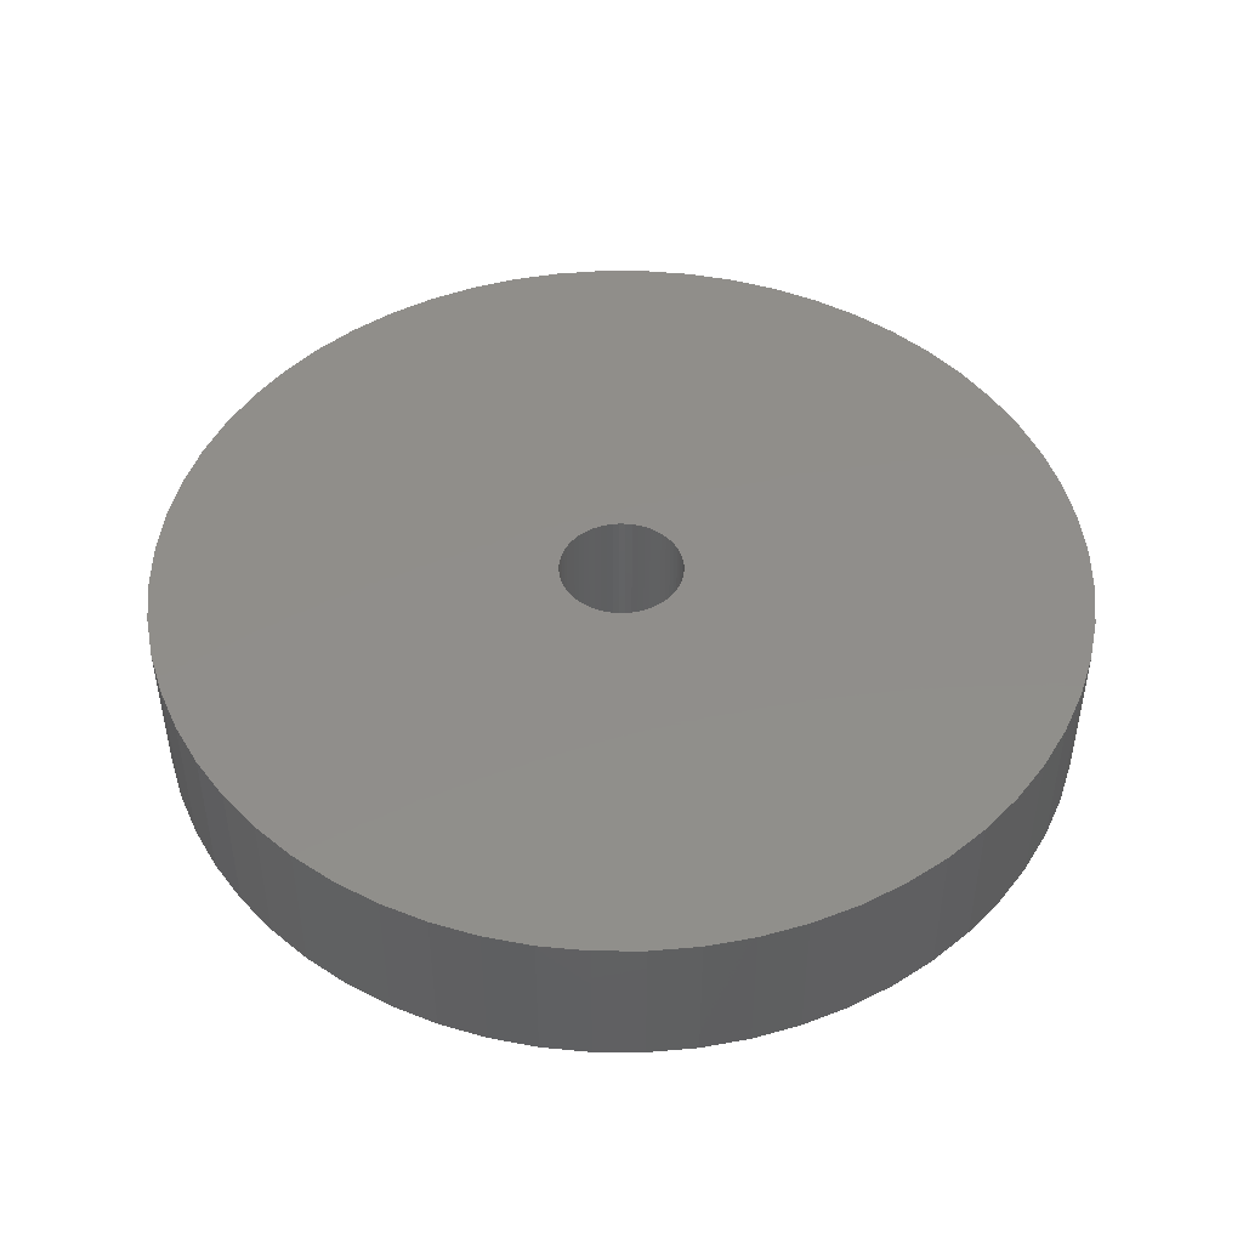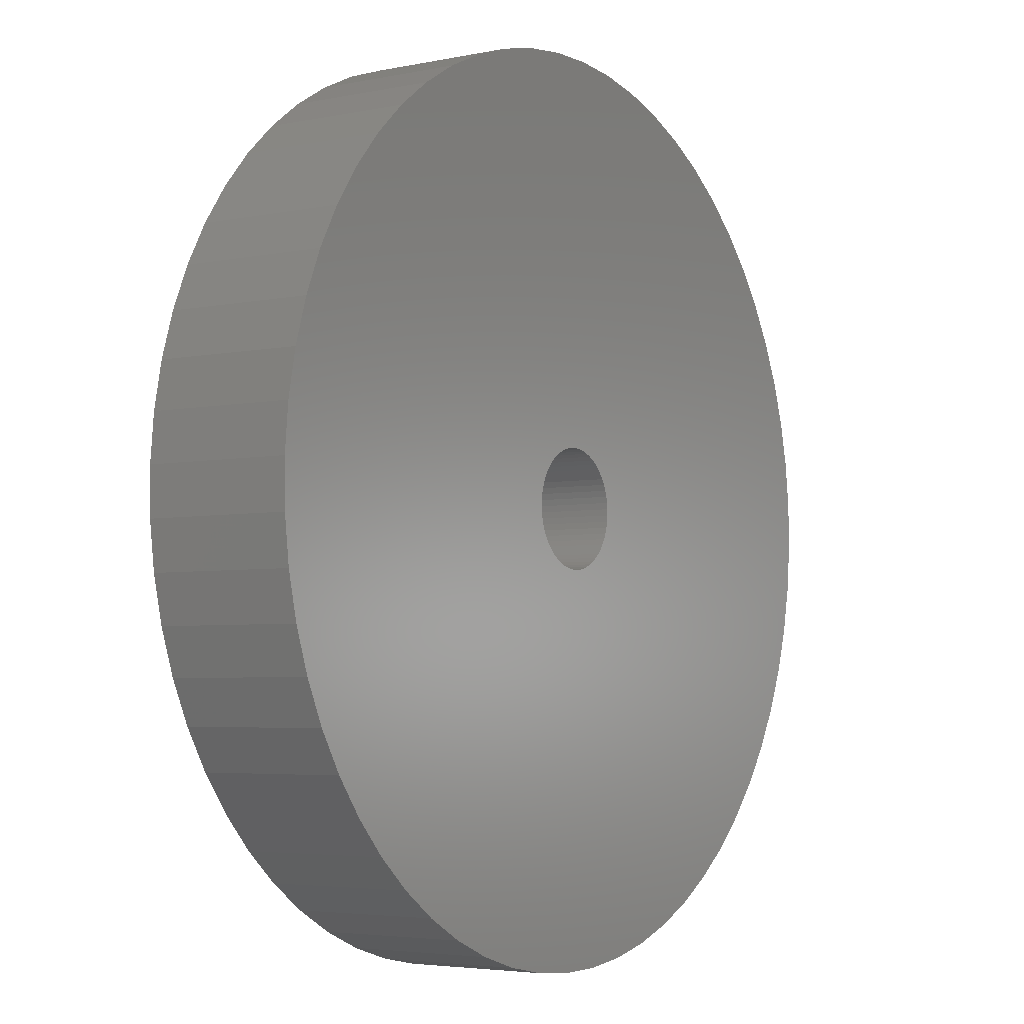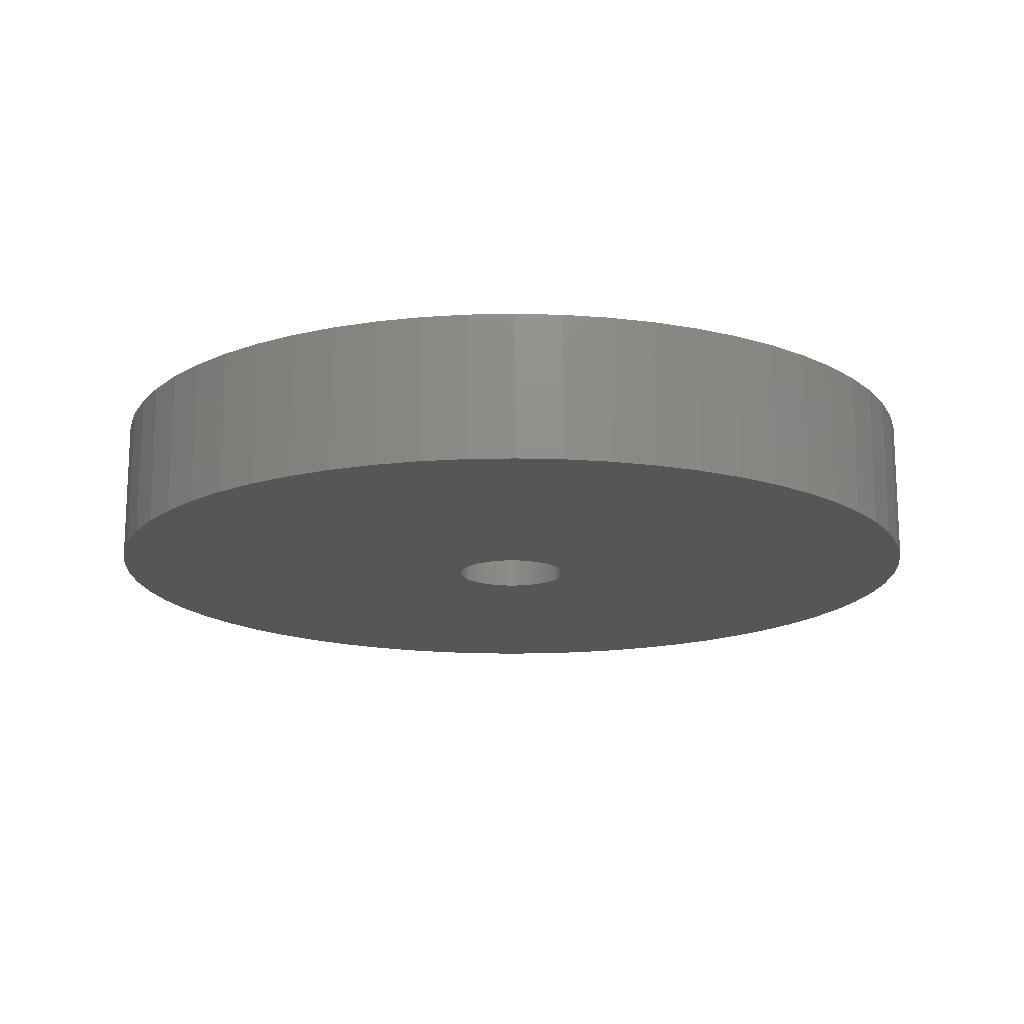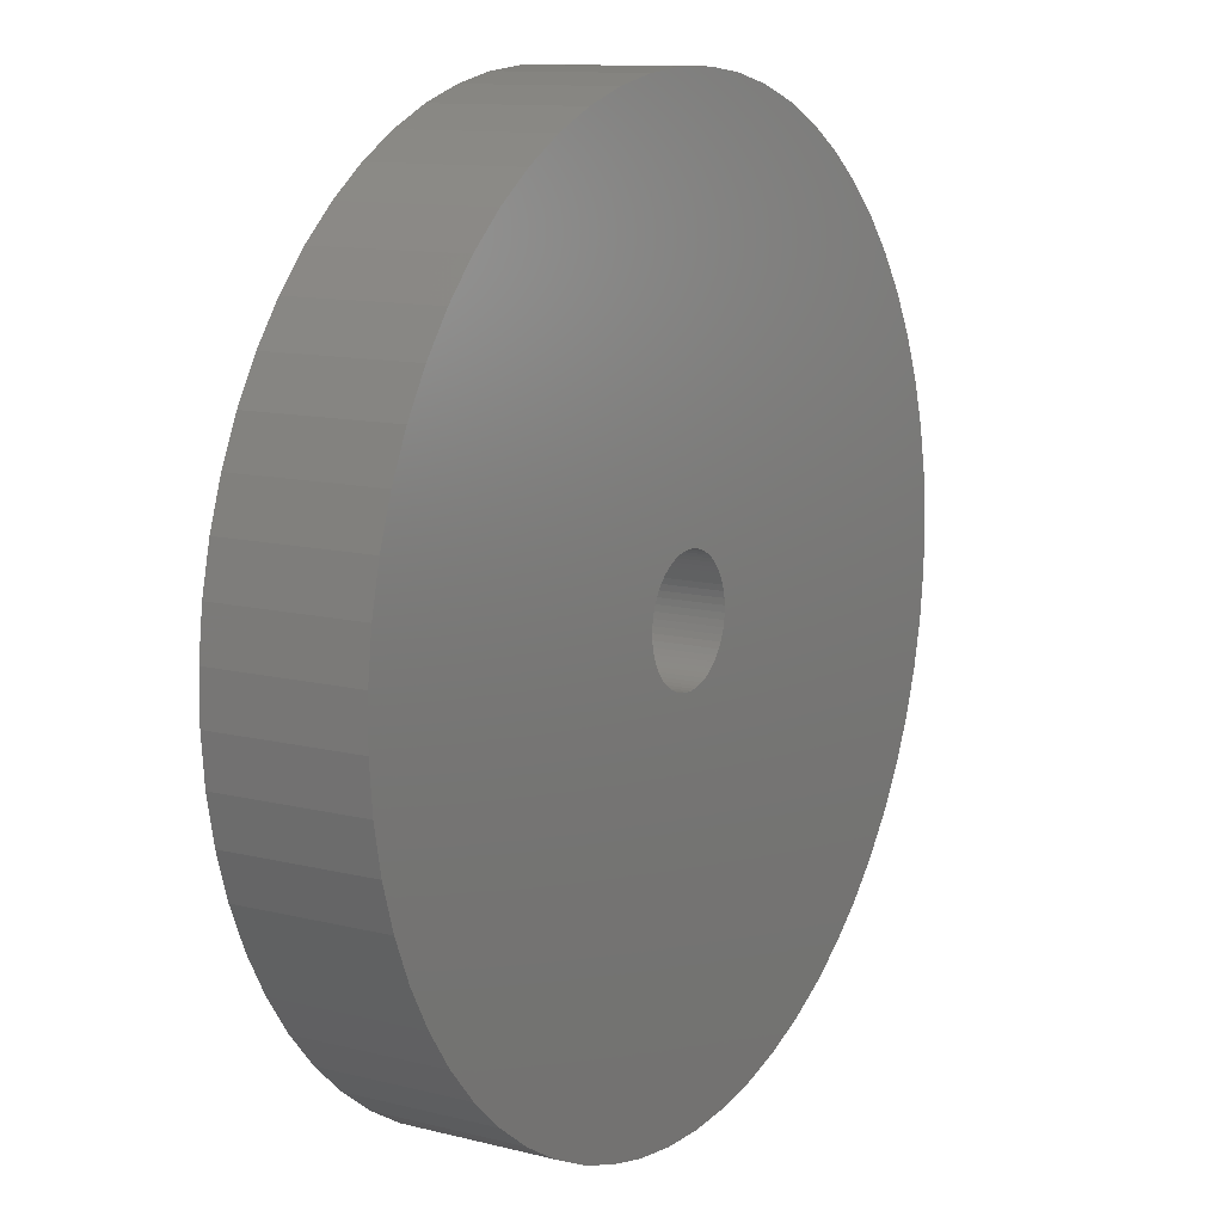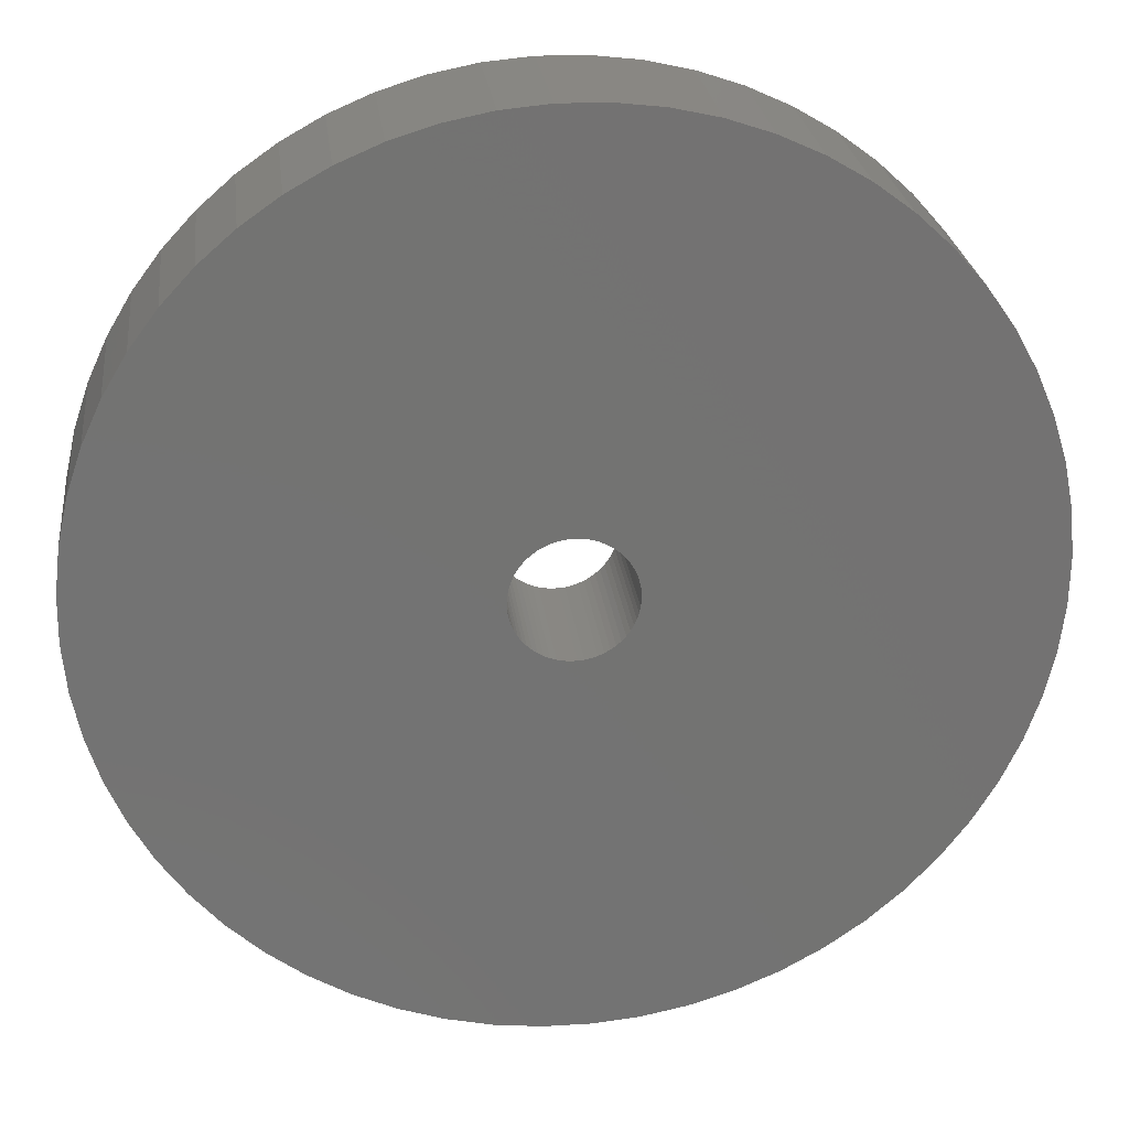
<metadata>
{"format":"stl","ext":"stl","renderer":"f3d","projection":"perspective","resolution":1024,"background":"white","views":[{"elev":46.6,"azim":-64.9,"up":"+Z"},{"elev":-4.2,"azim":-56.0,"up":"+Y"},{"elev":-16.0,"azim":-50.6,"up":"+Z"},{"elev":11.5,"azim":121.3,"up":"+Y"},{"elev":25.3,"azim":173.3,"up":"+Y"}]}
</metadata>
<code>
# stl→obj: 240 verts, 480 faces
v 70.63 11.62 4.001
v 70.74 23.41 4.001
v 70.74 23.57 4.001
v 71.88 11.5 4.001
v 70.76 23.24 4.001
v 70.79 23.08 4.001
v 70.84 22.92 4.001
v 70.91 22.76 4.001
v 71 22.62 4.001
v 71.1 22.48 4.001
v 71.21 22.36 4.001
v 71.33 22.25 4.001
v 71.47 22.15 4.001
v 71.61 22.07 4.001
v 71.77 22 4.001
v 71.93 21.95 4.001
v 73.14 11.52 4.001
v 72.09 21.91 4.001
v 72.26 21.9 4.001
v 72.43 21.9 4.001
v 72.59 21.92 4.001
v 72.76 21.95 4.001
v 72.91 22 4.001
v 73.07 22.07 4.001
v 73.21 22.16 4.001
v 74.38 11.67 4.001
v 73.35 22.26 4.001
v 73.47 22.37 4.001
v 73.58 22.49 4.001
v 73.68 22.63 4.001
v 73.76 22.77 4.001
v 73.83 22.93 4.001
v 73.88 23.09 4.001
v 73.92 23.25 4.001
v 73.93 23.42 4.001
v 74.04 35.37 4.001
v 75.27 35.13 4.001
v 75.61 11.95 4.001
v 76.47 34.76 4.001
v 76.8 12.36 4.001
v 77.63 34.27 4.001
v 77.94 12.88 4.001
v 78.72 33.65 4.001
v 79.02 13.53 4.001
v 79.75 32.93 4.001
v 80.02 14.28 4.001
v 80.7 32.1 4.001
v 80.94 15.13 4.001
v 81.55 31.18 4.001
v 81.77 16.08 4.001
v 82.3 30.18 4.001
v 82.49 17.11 4.001
v 82.95 29.1 4.001
v 83.11 18.2 4.001
v 83.48 27.96 4.001
v 83.6 19.36 4.001
v 83.88 26.77 4.001
v 83.97 20.56 4.001
v 84.16 25.54 4.001
v 84.21 21.79 4.001
v 84.31 24.3 4.001
v 84.33 23.04 4.001
v 60.36 22.69 4.001
v 60.46 25.2 4.001
v 60.34 23.95 4.001
v 60.51 21.45 4.001
v 60.7 26.43 4.001
v 60.79 20.22 4.001
v 61.07 27.63 4.001
v 61.2 19.03 4.001
v 61.57 28.79 4.001
v 61.72 17.89 4.001
v 62.18 29.88 4.001
v 62.37 16.82 4.001
v 62.9 30.91 4.001
v 63.12 15.81 4.001
v 63.73 31.86 4.001
v 63.97 14.89 4.001
v 64.65 32.71 4.001
v 64.92 14.06 4.001
v 65.65 33.46 4.001
v 65.95 13.34 4.001
v 66.73 34.11 4.001
v 67.04 12.73 4.001
v 67.87 34.64 4.001
v 68.2 12.23 4.001
v 69.06 35.04 4.001
v 69.4 11.86 4.001
v 70.29 35.32 4.001
v 71.53 35.47 4.001
v 70.75 23.74 4.001
v 70.79 23.9 4.001
v 70.84 24.06 4.001
v 70.91 24.22 4.001
v 70.99 24.36 4.001
v 71.09 24.5 4.001
v 71.2 24.62 4.001
v 71.32 24.74 4.001
v 71.46 24.83 4.001
v 71.6 24.92 4.001
v 72.79 35.49 4.001
v 71.76 24.99 4.001
v 71.92 25.04 4.001
v 72.08 25.08 4.001
v 72.25 25.09 4.001
v 72.41 25.09 4.001
v 72.58 25.08 4.001
v 72.74 25.04 4.001
v 72.9 24.99 4.001
v 73.06 24.92 4.001
v 73.2 24.84 4.001
v 73.34 24.74 4.001
v 73.46 24.63 4.001
v 73.58 24.51 4.001
v 73.67 24.37 4.001
v 73.76 24.23 4.001
v 73.83 24.07 4.001
v 73.88 23.92 4.001
v 73.92 23.75 4.001
v 73.93 23.59 4.001
v 60.46 25.2 0.0009223
v 60.36 22.69 0.0009223
v 60.34 23.95 0.0009223
v 60.51 21.45 0.0009223
v 60.7 26.43 0.0009223
v 60.79 20.22 0.0009223
v 61.07 27.63 0.0009223
v 61.2 19.03 0.0009223
v 61.57 28.79 0.0009223
v 61.72 17.89 0.0009223
v 62.18 29.88 0.0009223
v 62.37 16.82 0.0009223
v 62.9 30.91 0.0009223
v 63.12 15.81 0.0009223
v 63.73 31.86 0.0009223
v 63.97 14.89 0.0009223
v 64.65 32.71 0.0009223
v 64.92 14.06 0.0009223
v 65.65 33.46 0.0009223
v 65.95 13.34 0.0009223
v 66.73 34.11 0.0009223
v 67.04 12.73 0.0009223
v 67.87 34.64 0.0009223
v 68.2 12.23 0.0009223
v 69.06 35.04 0.0009223
v 69.4 11.86 0.0009223
v 70.29 35.32 0.0009223
v 70.63 11.62 0.0009223
v 70.74 23.57 0.0009223
v 71.53 35.47 0.0009223
v 70.75 23.74 0.0009223
v 70.79 23.9 0.0009223
v 70.84 24.06 0.0009223
v 70.91 24.22 0.0009223
v 70.99 24.36 0.0009223
v 71.09 24.5 0.0009223
v 71.2 24.62 0.0009223
v 71.32 24.74 0.0009223
v 71.46 24.83 0.0009223
v 71.6 24.92 0.0009223
v 72.79 35.49 0.0009223
v 71.76 24.99 0.0009223
v 71.92 25.04 0.0009223
v 72.08 25.08 0.0009223
v 72.25 25.09 0.0009223
v 72.41 25.09 0.0009223
v 72.58 25.08 0.0009223
v 72.74 25.04 0.0009223
v 72.9 24.99 0.0009223
v 74.04 35.37 0.0009223
v 73.06 24.92 0.0009223
v 73.2 24.84 0.0009223
v 73.34 24.74 0.0009223
v 73.46 24.63 0.0009223
v 73.58 24.51 0.0009223
v 73.67 24.37 0.0009223
v 73.76 24.23 0.0009223
v 73.83 24.07 0.0009223
v 73.88 23.92 0.0009223
v 73.92 23.75 0.0009223
v 73.93 23.59 0.0009223
v 73.93 23.42 0.0009223
v 70.74 23.41 0.0009223
v 71.88 11.5 0.0009223
v 70.76 23.24 0.0009223
v 70.79 23.08 0.0009223
v 70.84 22.92 0.0009223
v 70.91 22.76 0.0009223
v 71 22.62 0.0009223
v 71.1 22.48 0.0009223
v 71.21 22.36 0.0009223
v 71.33 22.25 0.0009223
v 71.47 22.15 0.0009223
v 71.61 22.07 0.0009223
v 71.77 22 0.0009223
v 71.93 21.95 0.0009223
v 73.14 11.52 0.0009223
v 72.09 21.91 0.0009223
v 72.26 21.9 0.0009223
v 72.43 21.9 0.0009223
v 72.59 21.92 0.0009223
v 72.76 21.95 0.0009223
v 72.91 22 0.0009223
v 73.07 22.07 0.0009223
v 73.21 22.16 0.0009223
v 74.38 11.67 0.0009223
v 73.35 22.26 0.0009223
v 73.47 22.37 0.0009223
v 73.58 22.49 0.0009223
v 73.68 22.63 0.0009223
v 73.76 22.77 0.0009223
v 73.83 22.93 0.0009223
v 73.88 23.09 0.0009223
v 73.92 23.25 0.0009223
v 75.27 35.13 0.0009223
v 75.61 11.95 0.0009223
v 76.47 34.76 0.0009223
v 76.8 12.36 0.0009223
v 77.63 34.27 0.0009223
v 77.94 12.88 0.0009223
v 78.72 33.65 0.0009223
v 79.02 13.53 0.0009223
v 79.75 32.93 0.0009223
v 80.02 14.28 0.0009223
v 80.7 32.1 0.0009223
v 80.94 15.13 0.0009223
v 81.55 31.18 0.0009223
v 81.77 16.08 0.0009223
v 82.3 30.18 0.0009223
v 82.49 17.11 0.0009223
v 82.95 29.1 0.0009223
v 83.11 18.2 0.0009223
v 83.48 27.96 0.0009223
v 83.6 19.36 0.0009223
v 83.88 26.77 0.0009223
v 83.97 20.56 0.0009223
v 84.16 25.54 0.0009223
v 84.21 21.79 0.0009223
v 84.31 24.3 0.0009223
v 84.33 23.04 0.0009223
f 1 2 3
f 2 1 4
f 2 4 5
f 5 4 6
f 6 4 7
f 7 4 8
f 8 4 9
f 9 4 10
f 10 4 11
f 11 4 12
f 12 4 13
f 13 4 14
f 14 4 15
f 15 4 16
f 16 4 17
f 16 17 18
f 18 17 19
f 19 17 20
f 20 17 21
f 21 17 22
f 22 17 23
f 23 17 24
f 24 17 25
f 25 17 26
f 25 26 27
f 27 26 28
f 28 26 29
f 29 26 30
f 30 26 31
f 31 26 32
f 32 26 33
f 33 26 34
f 34 26 35
f 35 26 36
f 36 26 37
f 37 26 38
f 37 38 39
f 39 38 40
f 39 40 41
f 41 40 42
f 41 42 43
f 43 42 44
f 43 44 45
f 45 44 46
f 45 46 47
f 47 46 48
f 47 48 49
f 49 48 50
f 49 50 51
f 51 50 52
f 51 52 53
f 53 52 54
f 53 54 55
f 55 54 56
f 55 56 57
f 57 56 58
f 57 58 59
f 59 58 60
f 59 60 61
f 61 60 62
f 63 64 65
f 64 63 66
f 64 66 67
f 67 66 68
f 67 68 69
f 69 68 70
f 69 70 71
f 71 70 72
f 71 72 73
f 73 72 74
f 73 74 75
f 75 74 76
f 75 76 77
f 77 76 78
f 77 78 79
f 79 78 80
f 79 80 81
f 81 80 82
f 81 82 83
f 83 82 84
f 83 84 85
f 85 84 86
f 85 86 87
f 87 86 88
f 87 88 89
f 89 88 1
f 89 1 3
f 89 3 90
f 90 3 91
f 90 91 92
f 90 92 93
f 90 93 94
f 90 94 95
f 90 95 96
f 90 96 97
f 90 97 98
f 90 98 99
f 90 99 100
f 90 100 101
f 101 100 102
f 101 102 103
f 101 103 104
f 101 104 105
f 101 105 106
f 101 106 107
f 101 107 108
f 101 108 109
f 101 109 36
f 36 109 110
f 36 110 111
f 36 111 112
f 36 112 113
f 36 113 114
f 36 114 115
f 36 115 116
f 36 116 117
f 36 117 118
f 36 118 119
f 36 119 120
f 36 120 35
f 121 122 123
f 122 121 124
f 124 121 125
f 124 125 126
f 126 125 127
f 126 127 128
f 128 127 129
f 128 129 130
f 130 129 131
f 130 131 132
f 132 131 133
f 132 133 134
f 134 133 135
f 134 135 136
f 136 135 137
f 136 137 138
f 138 137 139
f 138 139 140
f 140 139 141
f 140 141 142
f 142 141 143
f 142 143 144
f 144 143 145
f 144 145 146
f 146 145 147
f 146 147 148
f 148 147 149
f 149 147 150
f 149 150 151
f 151 150 152
f 152 150 153
f 153 150 154
f 154 150 155
f 155 150 156
f 156 150 157
f 157 150 158
f 158 150 159
f 159 150 160
f 160 150 161
f 160 161 162
f 162 161 163
f 163 161 164
f 164 161 165
f 165 161 166
f 166 161 167
f 167 161 168
f 168 161 169
f 169 161 170
f 169 170 171
f 171 170 172
f 172 170 173
f 173 170 174
f 174 170 175
f 175 170 176
f 176 170 177
f 177 170 178
f 178 170 179
f 179 170 180
f 180 170 181
f 181 170 182
f 148 183 184
f 183 148 149
f 184 183 185
f 184 185 186
f 184 186 187
f 184 187 188
f 184 188 189
f 184 189 190
f 184 190 191
f 184 191 192
f 184 192 193
f 184 193 194
f 184 194 195
f 184 195 196
f 184 196 197
f 197 196 198
f 197 198 199
f 197 199 200
f 197 200 201
f 197 201 202
f 197 202 203
f 197 203 204
f 197 204 205
f 197 205 206
f 206 205 207
f 206 207 208
f 206 208 209
f 206 209 210
f 206 210 211
f 206 211 212
f 206 212 213
f 206 213 214
f 206 214 182
f 206 182 170
f 206 170 215
f 206 215 216
f 216 215 217
f 216 217 218
f 218 217 219
f 218 219 220
f 220 219 221
f 220 221 222
f 222 221 223
f 222 223 224
f 224 223 225
f 224 225 226
f 226 225 227
f 226 227 228
f 228 227 229
f 228 229 230
f 230 229 231
f 230 231 232
f 232 231 233
f 232 233 234
f 234 233 235
f 234 235 236
f 236 235 237
f 236 237 238
f 238 237 239
f 238 239 240
f 234 54 232
f 54 234 56
f 234 58 56
f 58 234 236
f 236 60 58
f 60 236 238
f 238 62 60
f 62 238 240
f 239 62 240
f 62 239 61
f 237 61 239
f 61 237 59
f 235 59 237
f 59 235 57
f 235 55 57
f 55 235 233
f 231 55 233
f 55 231 53
f 231 51 53
f 51 231 229
f 227 51 229
f 51 227 49
f 225 49 227
f 49 225 47
f 45 225 223
f 225 45 47
f 43 223 221
f 223 43 45
f 41 221 219
f 221 41 43
f 39 219 217
f 219 39 41
f 37 217 215
f 217 37 39
f 36 215 170
f 215 36 37
f 101 170 161
f 170 101 36
f 90 161 150
f 161 90 101
f 89 150 147
f 150 89 90
f 87 147 145
f 147 87 89
f 143 87 145
f 87 143 85
f 83 143 141
f 143 83 85
f 81 141 139
f 141 81 83
f 79 139 137
f 139 79 81
f 77 137 135
f 137 77 79
f 77 133 75
f 133 77 135
f 75 131 73
f 131 75 133
f 73 129 71
f 129 73 131
f 71 127 69
f 127 71 129
f 69 125 67
f 125 69 127
f 67 121 64
f 121 67 125
f 64 123 65
f 123 64 121
f 65 122 63
f 122 65 123
f 63 124 66
f 124 63 122
f 66 126 68
f 126 66 124
f 68 128 70
f 128 68 126
f 70 130 72
f 130 70 128
f 74 130 132
f 130 74 72
f 76 132 134
f 132 76 74
f 76 136 78
f 136 76 134
f 80 136 138
f 136 80 78
f 82 138 140
f 138 82 80
f 84 140 142
f 140 84 82
f 144 84 142
f 84 144 86
f 88 144 146
f 144 88 86
f 1 146 148
f 146 1 88
f 184 1 148
f 1 184 4
f 17 184 197
f 184 17 4
f 26 197 206
f 197 26 17
f 38 206 216
f 206 38 26
f 218 38 216
f 38 218 40
f 42 218 220
f 218 42 40
f 222 42 220
f 42 222 44
f 224 44 222
f 44 224 46
f 48 224 226
f 224 48 46
f 226 50 48
f 50 226 228
f 230 50 228
f 50 230 52
f 232 52 230
f 52 232 54
f 110 169 171
f 169 110 109
f 111 171 172
f 171 111 110
f 112 172 173
f 172 112 111
f 113 173 174
f 173 113 112
f 114 174 175
f 174 114 113
f 115 175 176
f 175 115 114
f 115 177 116
f 177 115 176
f 116 178 117
f 178 116 177
f 118 178 179
f 178 118 117
f 118 180 119
f 180 118 179
f 119 181 120
f 181 119 180
f 120 182 35
f 182 120 181
f 35 214 34
f 214 35 182
f 33 214 213
f 214 33 34
f 33 212 32
f 212 33 213
f 32 211 31
f 211 32 212
f 31 210 30
f 210 31 211
f 29 210 209
f 210 29 30
f 28 209 208
f 209 28 29
f 27 208 207
f 208 27 28
f 25 207 205
f 207 25 27
f 24 205 204
f 205 24 25
f 23 204 203
f 204 23 24
f 22 203 202
f 203 22 23
f 21 202 201
f 202 21 22
f 20 201 200
f 201 20 21
f 19 200 199
f 200 19 20
f 18 199 198
f 199 18 19
f 16 198 196
f 198 16 18
f 15 196 195
f 196 15 16
f 14 195 194
f 195 14 15
f 13 194 193
f 194 13 14
f 12 193 192
f 193 12 13
f 11 192 191
f 192 11 12
f 190 11 191
f 11 190 10
f 189 10 190
f 10 189 9
f 188 9 189
f 9 188 8
f 187 8 188
f 8 187 7
f 186 7 187
f 7 186 6
f 185 6 186
f 6 185 5
f 183 5 185
f 5 183 2
f 149 2 183
f 2 149 3
f 151 3 149
f 3 151 91
f 152 91 151
f 91 152 92
f 153 92 152
f 92 153 93
f 154 93 153
f 93 154 94
f 155 94 154
f 94 155 95
f 155 96 95
f 96 155 156
f 157 96 156
f 96 157 97
f 98 157 158
f 157 98 97
f 99 158 159
f 158 99 98
f 100 159 160
f 159 100 99
f 102 160 162
f 160 102 100
f 103 162 163
f 162 103 102
f 104 163 164
f 163 104 103
f 105 164 165
f 164 105 104
f 106 165 166
f 165 106 105
f 107 166 167
f 166 107 106
f 108 167 168
f 167 108 107
f 109 168 169
f 168 109 108

</code>
